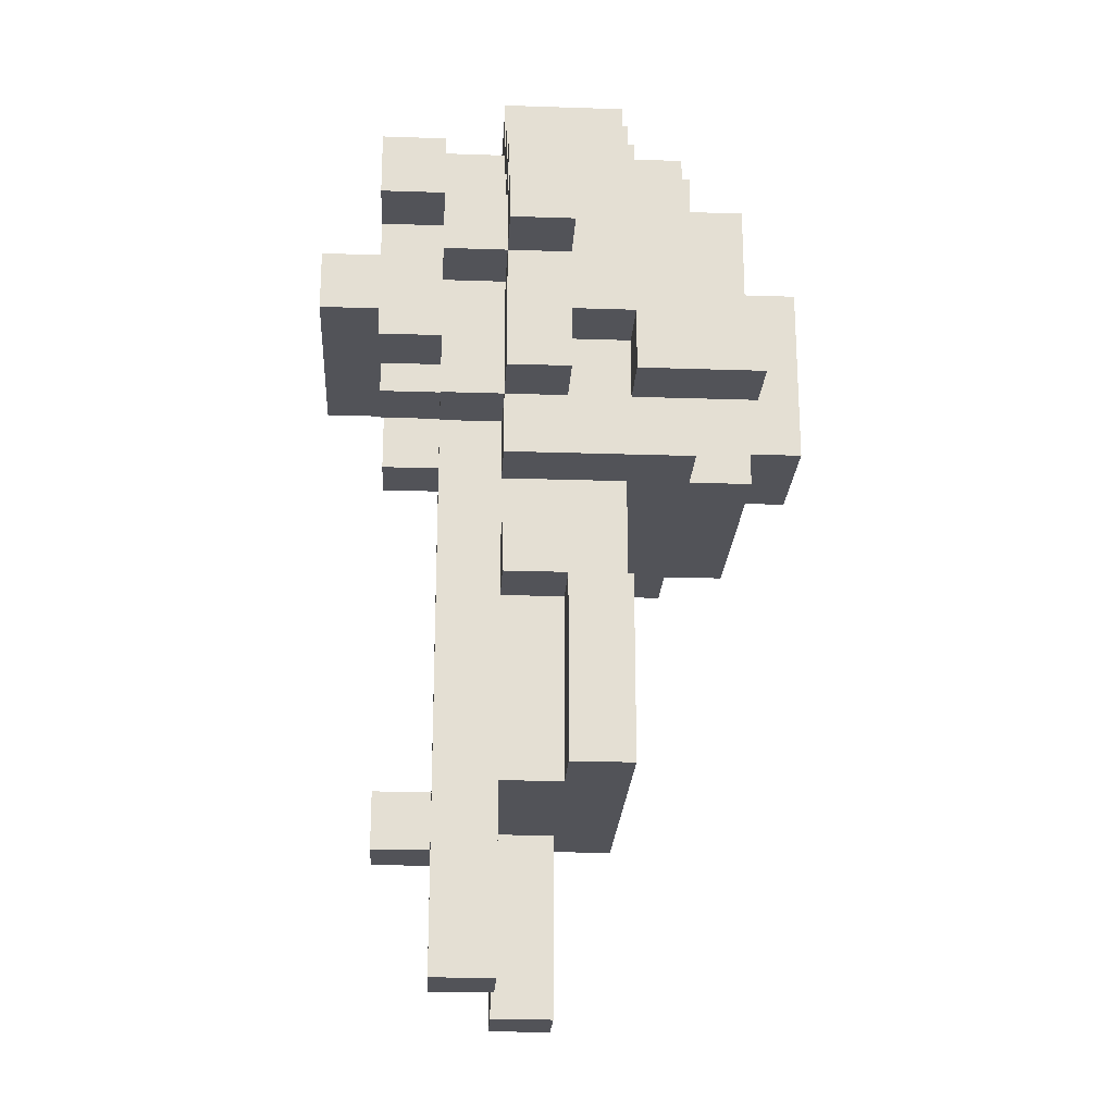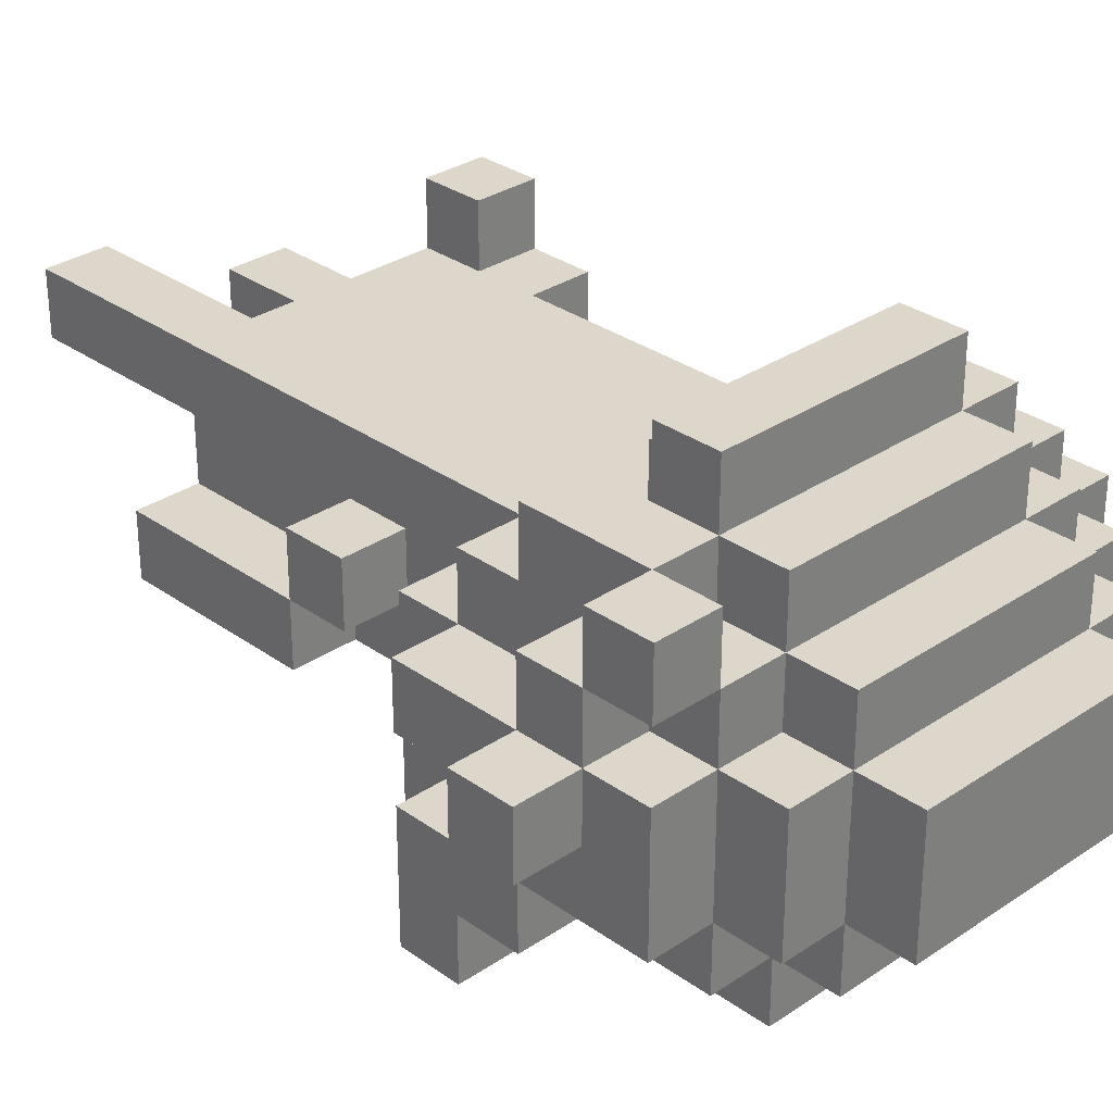
<metadata>
{"format":"obj","ext":"obj","renderer":"f3d","projection":"perspective","resolution":1024,"background":"white","views":[{"elev":-22.7,"azim":86.7,"up":"+Y"},{"elev":30.7,"azim":135.8,"up":"+Z"}]}
</metadata>
<code>
g vegan01_step2
v -5 11 -0
v -5 11 -1
v -5 12 -0
v -5 12 -1
v -4 9 -0
v -4 9 -1
v -4 9 -2
v -4 9 -4
v -4 10 -0
v -4 10 -1
v -4 10 -2
v -4 10 -3
v -4 10 -4
v -4 11 1
v -4 11 -0
v -4 11 -1
v -4 11 -2
v -4 11 -3
v -4 12 1
v -4 12 -0
v -4 12 -1
v -4 12 -2
v -4 13 -0
v -4 13 -1
v -3 3 2
v -3 3 1
v -3 4 2
v -3 4 1
v -3 4 -0
v -3 5 1
v -3 5 -0
v -3 5 -1
v -3 6 -0
v -3 6 -1
v -3 7 -0
v -3 7 -1
v -3 8 -0
v -3 8 -3
v -3 9 1
v -3 9 -0
v -3 9 -1
v -3 9 -2
v -3 9 -3
v -3 10 2
v -3 10 1
v -3 10 -0
v -3 10 -1
v -3 10 -2
v -3 11 1
v -3 11 -0
v -3 11 -2
v -3 11 -3
v -3 12 2
v -3 12 1
v -3 12 -0
v -3 12 -1
v -3 12 -2
v -3 13 1
v -3 13 -0
v -3 13 -1
v -3 13 -2
v -3 13 -3
v -3 14 -0
v -3 14 -2
v -2 0 -0
v -2 0 -1
v -2 1 -0
v -2 1 -1
v -2 3 1
v -2 3 -0
v -2 3 -1
v -2 3 -2
v -2 4 1
v -2 4 -0
v -2 4 -1
v -2 4 -2
v -2 5 1
v -2 5 -0
v -2 5 -1
v -2 5 -2
v -2 6 1
v -2 6 -0
v -2 6 -1
v -2 6 -2
v -2 7 1
v -2 7 -0
v -2 7 -1
v -2 8 1
v -2 8 -0
v -2 8 -2
v -2 8 -3
v -2 8 -4
v -2 9 1
v -2 9 -0
v -2 11 3
v -2 11 2
v -2 12 3
v -2 12 2
v -2 12 1
v -2 13 2
v -2 13 1
v -2 13 -0
v -2 13 -2
v -2 13 -3
v -2 13 -4
v -2 14 1
v -2 14 -0
v -2 14 -2
v -2 14 -3
v -2 15 -0
v -2 15 -2
v -1 9 -4
v -1 9 -5
v -1 12 -4
v -1 12 -5
v 0 10 2
v 0 10 1
v 0 11 2
v 0 11 1
v 1 0 1
v 1 0 -0
v 1 1 1
v 1 1 -0
v 1 2 1
v 1 2 -0
v 1 3 1
v 1 3 -0
v 2 10 2
v 2 10 1
v 2 11 2
v 2 11 1
v 3 9 -3
v 3 9 -4
v 3 10 -3
v 3 10 -4
v 3 12 2
v 3 12 1
v 3 13 2
v 3 13 1
v -3 9 -3
v -3 9 -4
v -3 10 -3
v -3 10 -4
v -2 3 2
v -2 3 1
v -2 4 2
v -2 4 1
v -2 10 2
v -2 10 1
v -2 11 2
v -2 11 1
v -1 0 -0
v -1 0 -1
v -1 1 -0
v -1 1 -1
v -1 3 -0
v -1 3 -1
v 1 9 -4
v 1 9 -5
v 1 10 2
v 1 10 1
v 1 11 2
v 1 11 1
v 1 12 -4
v 1 12 -5
v 2 0 1
v 2 0 -0
v 2 1 1
v 2 1 -0
v 2 2 1
v 2 2 -0
v 2 3 -0
v 2 3 -1
v 2 4 1
v 2 4 -0
v 2 4 -1
v 2 5 1
v 2 5 -0
v 2 5 -1
v 2 6 1
v 2 6 -0
v 2 6 -1
v 2 6 -2
v 2 7 -0
v 2 7 -1
v 2 8 1
v 2 8 -0
v 2 8 -2
v 2 8 -3
v 2 8 -4
v 2 9 1
v 2 9 -0
v 2 11 3
v 2 11 2
v 2 12 3
v 2 12 2
v 2 12 1
v 2 13 2
v 2 13 1
v 2 13 -0
v 2 13 -2
v 2 13 -3
v 2 13 -4
v 2 14 1
v 2 14 -0
v 2 14 -2
v 2 14 -3
v 2 15 -0
v 2 15 -2
v 3 3 -1
v 3 3 -2
v 3 4 -1
v 3 4 -2
v 3 5 -1
v 3 5 -2
v 3 6 -0
v 3 6 -1
v 3 6 -2
v 3 7 -0
v 3 7 -1
v 3 8 -0
v 3 8 -3
v 3 9 1
v 3 9 -0
v 3 9 -1
v 3 9 -2
v 3 9 -3
v 3 10 2
v 3 10 1
v 3 10 -0
v 3 10 -1
v 3 10 -2
v 3 11 1
v 3 11 -0
v 3 11 -2
v 3 11 -3
v 3 12 2
v 3 12 1
v 3 12 -0
v 3 13 1
v 3 13 -0
v 3 13 -2
v 3 13 -3
v 3 14 -0
v 3 14 -2
v 4 9 -0
v 4 9 -1
v 4 9 -2
v 4 9 -4
v 4 10 -0
v 4 10 -1
v 4 10 -2
v 4 10 -3
v 4 10 -4
v 4 11 1
v 4 11 -0
v 4 11 -1
v 4 11 -2
v 4 11 -3
v 4 12 2
v 4 12 1
v 4 12 -0
v 4 12 -1
v 4 13 2
v 4 13 1
v 4 13 -0
v 4 13 -2
v 5 11 -0
v 5 11 -1
v 5 12 -0
v 5 12 -1
v -2 11 3
v -2 12 3
v 2 11 3
v 2 12 3
v -3 3 2
v -3 4 2
v -3 10 2
v -3 12 2
v -2 3 2
v -2 4 2
v -2 10 2
v -2 11 2
v -2 12 2
v -2 13 2
v 0 10 2
v 0 11 2
v 1 10 2
v 1 11 2
v 2 10 2
v 2 11 2
v 2 12 2
v 2 13 2
v 3 10 2
v 3 12 2
v 3 13 2
v 4 12 2
v 4 13 2
v -4 11 1
v -4 12 1
v -3 4 1
v -3 5 1
v -3 9 1
v -3 10 1
v -3 11 1
v -3 12 1
v -3 13 1
v -2 3 1
v -2 4 1
v -2 5 1
v -2 6 1
v -2 7 1
v -2 8 1
v -2 9 1
v -2 10 1
v -2 11 1
v -2 12 1
v -2 13 1
v -2 14 1
v -1 9 1
v -1 10 1
v 0 3 1
v 0 4 1
v 0 5 1
v 0 6 1
v 0 7 1
v 0 8 1
v 0 9 1
v 0 10 1
v 0 11 1
v 1 0 1
v 1 1 1
v 1 2 1
v 1 3 1
v 1 4 1
v 1 5 1
v 1 6 1
v 1 9 1
v 1 10 1
v 1 11 1
v 2 0 1
v 2 1 1
v 2 2 1
v 2 4 1
v 2 5 1
v 2 6 1
v 2 8 1
v 2 9 1
v 2 10 1
v 2 11 1
v 2 12 1
v 2 13 1
v 2 14 1
v 3 9 1
v 3 10 1
v 3 11 1
v 3 12 1
v 3 13 1
v 4 11 1
v 4 12 1
v -5 11 -0
v -5 12 -0
v -4 9 -0
v -4 10 -0
v -4 11 -0
v -4 12 -0
v -4 13 -0
v -3 5 -0
v -3 6 -0
v -3 7 -0
v -3 8 -0
v -3 9 -0
v -3 10 -0
v -3 11 -0
v -3 12 -0
v -3 13 -0
v -3 14 -0
v -2 0 -0
v -2 1 -0
v -2 3 -0
v -2 5 -0
v -2 6 -0
v -2 7 -0
v -2 8 -0
v -2 9 -0
v -2 13 -0
v -2 14 -0
v -2 15 -0
v -1 0 -0
v -1 1 -0
v -1 3 -0
v 2 6 -0
v 2 7 -0
v 2 8 -0
v 2 9 -0
v 2 13 -0
v 2 14 -0
v 2 15 -0
v 3 6 -0
v 3 7 -0
v 3 8 -0
v 3 9 -0
v 3 10 -0
v 3 11 -0
v 3 12 -0
v 3 13 -0
v 3 14 -0
v 4 9 -0
v 4 10 -0
v 4 11 -0
v 4 12 -0
v 4 13 -0
v 5 11 -0
v 5 12 -0
v 2 3 -1
v 2 4 -1
v 2 5 -1
v 2 6 -1
v 3 3 -1
v 3 4 -1
v 3 5 -1
v 3 6 -1
v -4 9 -2
v -4 10 -2
v -3 9 -2
v -3 10 -2
v 3 9 -2
v 3 10 -2
v 4 9 -2
v 4 10 -2
v -3 3 1
v -3 4 1
v -2 3 1
v -2 4 1
v 3 12 1
v 3 13 1
v 4 12 1
v 4 13 1
v -3 4 -0
v -3 5 -0
v -2 4 -0
v -2 5 -0
v 1 0 -0
v 1 1 -0
v 1 2 -0
v 1 3 -0
v 2 0 -0
v 2 1 -0
v 2 2 -0
v 2 3 -0
v -5 11 -1
v -5 12 -1
v -4 9 -1
v -4 10 -1
v -4 11 -1
v -4 12 -1
v -4 13 -1
v -3 5 -1
v -3 6 -1
v -3 7 -1
v -3 9 -1
v -3 10 -1
v -3 12 -1
v -3 13 -1
v -2 0 -1
v -2 1 -1
v -2 3 -1
v -2 5 -1
v -2 6 -1
v -2 7 -1
v -1 0 -1
v -1 1 -1
v -1 3 -1
v 2 6 -1
v 2 7 -1
v 3 6 -1
v 3 7 -1
v 3 9 -1
v 3 10 -1
v 4 9 -1
v 4 10 -1
v 4 11 -1
v 4 12 -1
v 5 11 -1
v 5 12 -1
v -4 11 -2
v -4 12 -2
v -3 11 -2
v -3 12 -2
v -3 13 -2
v -3 14 -2
v -2 3 -2
v -2 4 -2
v -2 5 -2
v -2 6 -2
v -2 8 -2
v -2 13 -2
v -2 14 -2
v -2 15 -2
v 2 3 -2
v 2 4 -2
v 2 5 -2
v 2 6 -2
v 2 8 -2
v 2 13 -2
v 2 14 -2
v 2 15 -2
v 3 3 -2
v 3 4 -2
v 3 5 -2
v 3 6 -2
v 3 11 -2
v 3 13 -2
v 3 14 -2
v 4 11 -2
v 4 13 -2
v -4 10 -3
v -4 11 -3
v -3 8 -3
v -3 9 -3
v -3 10 -3
v -3 11 -3
v -3 13 -3
v -2 8 -3
v -2 13 -3
v -2 14 -3
v 2 8 -3
v 2 13 -3
v 2 14 -3
v 3 8 -3
v 3 9 -3
v 3 10 -3
v 3 11 -3
v 3 13 -3
v 4 10 -3
v 4 11 -3
v -4 9 -4
v -4 10 -4
v -3 9 -4
v -3 10 -4
v -2 8 -4
v -2 13 -4
v -1 9 -4
v -1 12 -4
v 1 9 -4
v 1 12 -4
v 2 8 -4
v 2 13 -4
v 3 9 -4
v 3 10 -4
v 4 9 -4
v 4 10 -4
v -1 9 -5
v -1 12 -5
v 1 9 -5
v 1 12 -5
v 1 0 1
v 2 0 1
v -2 0 -0
v -1 0 -0
v 1 0 -0
v 2 0 -0
v -2 0 -1
v -1 0 -1
v -3 3 2
v -2 3 2
v -3 3 1
v -2 3 1
v 0 3 1
v 1 3 1
v -2 3 -0
v -1 3 -0
v 0 3 -0
v 1 3 -0
v 2 3 -0
v -2 3 -1
v -1 3 -1
v 1 3 -1
v 2 3 -1
v 3 3 -1
v -2 3 -2
v 2 3 -2
v 3 3 -2
v -3 4 1
v -2 4 1
v -3 4 -0
v -2 4 -0
v -3 5 -0
v -2 5 -0
v -3 5 -1
v -2 5 -1
v 2 6 -0
v 3 6 -0
v 2 6 -1
v 3 6 -1
v -3 8 -0
v -2 8 -0
v 2 8 -0
v 3 8 -0
v -2 8 -2
v 2 8 -2
v -3 8 -3
v -2 8 -3
v 2 8 -3
v 3 8 -3
v -2 8 -4
v 2 8 -4
v -3 9 1
v -2 9 1
v 2 9 1
v 3 9 1
v -4 9 -0
v -3 9 -0
v -2 9 -0
v 2 9 -0
v 3 9 -0
v 4 9 -0
v -4 9 -1
v -3 9 -1
v 3 9 -1
v 4 9 -1
v -4 9 -2
v -3 9 -2
v 3 9 -2
v 4 9 -2
v -3 9 -3
v 3 9 -3
v -4 9 -4
v -3 9 -4
v -1 9 -4
v 1 9 -4
v 3 9 -4
v 4 9 -4
v -1 9 -5
v 1 9 -5
v -3 10 2
v -2 10 2
v 0 10 2
v 1 10 2
v 2 10 2
v 3 10 2
v -3 10 1
v -2 10 1
v 0 10 1
v 1 10 1
v 2 10 1
v 3 10 1
v -4 10 -1
v -3 10 -1
v 3 10 -1
v 4 10 -1
v -4 10 -2
v -3 10 -2
v 3 10 -2
v 4 10 -2
v -2 11 3
v 2 11 3
v -2 11 2
v 0 11 2
v 1 11 2
v 2 11 2
v -4 11 1
v -3 11 1
v -2 11 1
v 0 11 1
v 1 11 1
v 2 11 1
v 3 11 1
v 4 11 1
v -5 11 -0
v -4 11 -0
v -3 11 -0
v 3 11 -0
v 4 11 -0
v 5 11 -0
v -5 11 -1
v -4 11 -1
v 4 11 -1
v 5 11 -1
v 3 12 2
v 4 12 2
v 3 12 1
v 4 12 1
v -3 4 2
v -2 4 2
v -3 4 1
v -2 4 1
v -3 5 1
v -2 5 1
v -3 5 -0
v -2 5 -0
v 2 6 -1
v 3 6 -1
v 2 6 -2
v 3 6 -2
v -3 7 -0
v -2 7 -0
v 2 7 -0
v 3 7 -0
v -3 7 -1
v -2 7 -1
v 2 7 -1
v 3 7 -1
v -4 10 -3
v -3 10 -3
v 3 10 -3
v 4 10 -3
v -4 10 -4
v -3 10 -4
v 3 10 -4
v 4 10 -4
v -4 11 -2
v -3 11 -2
v 3 11 -2
v 4 11 -2
v -4 11 -3
v -3 11 -3
v 3 11 -3
v 4 11 -3
v -2 12 3
v 2 12 3
v -3 12 2
v -2 12 2
v 2 12 2
v 3 12 2
v -4 12 1
v -3 12 1
v -2 12 1
v 2 12 1
v 3 12 1
v 4 12 1
v -5 12 -0
v -4 12 -0
v -3 12 -0
v 3 12 -0
v 4 12 -0
v 5 12 -0
v -5 12 -1
v -4 12 -1
v -3 12 -1
v 4 12 -1
v 5 12 -1
v -4 12 -2
v -3 12 -2
v -1 12 -4
v 1 12 -4
v -1 12 -5
v 1 12 -5
v -2 13 2
v 2 13 2
v 3 13 2
v 4 13 2
v -3 13 1
v -2 13 1
v 2 13 1
v 3 13 1
v 4 13 1
v -4 13 -0
v -3 13 -0
v -2 13 -0
v 2 13 -0
v 3 13 -0
v 4 13 -0
v -4 13 -1
v -3 13 -1
v -3 13 -2
v -2 13 -2
v 2 13 -2
v 3 13 -2
v 4 13 -2
v -3 13 -3
v -2 13 -3
v 2 13 -3
v 3 13 -3
v -2 13 -4
v 2 13 -4
v -2 14 1
v 2 14 1
v -3 14 -0
v -2 14 -0
v 2 14 -0
v 3 14 -0
v -3 14 -2
v -2 14 -2
v 2 14 -2
v 3 14 -2
v -2 14 -3
v 2 14 -3
v -2 15 -0
v 2 15 -0
v -2 15 -2
v 2 15 -2
f 3 2 1
f 4 2 3
f 9 6 5
f 10 6 9
f 11 8 7
f 12 8 11
f 13 8 12
f 15 10 9
f 15 11 10
f 15 12 11
f 16 12 15
f 17 12 16
f 18 12 17
f 19 15 14
f 20 15 19
f 21 17 16
f 22 17 21
f 23 21 20
f 24 21 23
f 27 26 25
f 28 26 27
f 30 29 28
f 31 29 30
f 33 32 31
f 34 32 33
f 35 34 33
f 36 34 35
f 40 38 37
f 41 38 40
f 42 38 41
f 43 38 42
f 45 40 39
f 46 40 45
f 47 42 41
f 48 42 47
f 49 46 45
f 49 45 44
f 50 46 49
f 53 49 44
f 54 49 53
f 57 52 51
f 58 55 54
f 59 55 58
f 60 57 56
f 61 52 57
f 61 57 60
f 62 52 61
f 63 60 59
f 63 61 60
f 64 61 63
f 67 66 65
f 68 66 67
f 70 68 67
f 71 68 70
f 73 70 69
f 74 71 70
f 74 70 73
f 75 72 71
f 75 71 74
f 76 72 75
f 78 75 74
f 79 76 75
f 79 75 78
f 80 76 79
f 81 78 77
f 82 78 81
f 83 80 79
f 84 80 83
f 85 82 81
f 86 82 85
f 87 84 83
f 88 86 85
f 88 87 86
f 89 87 88
f 90 84 87
f 90 87 89
f 93 89 88
f 94 89 93
f 97 96 95
f 98 96 97
f 100 99 98
f 101 99 100
f 104 92 91
f 105 92 104
f 106 102 101
f 107 102 106
f 108 104 103
f 109 104 108
f 110 108 107
f 111 108 110
f 114 113 112
f 115 113 114
f 118 117 116
f 119 117 118
f 122 121 120
f 123 121 122
f 124 123 122
f 125 123 124
f 126 125 124
f 127 125 126
f 130 129 128
f 131 129 130
f 134 133 132
f 135 133 134
f 138 137 136
f 139 137 138
f 140 141 142
f 142 141 143
f 144 145 146
f 146 145 147
f 148 149 150
f 150 149 151
f 152 153 154
f 154 153 155
f 154 155 156
f 156 155 157
f 160 161 162
f 162 161 163
f 158 159 164
f 164 159 165
f 166 167 168
f 168 167 169
f 168 169 170
f 170 169 171
f 170 171 172
f 170 172 174
f 172 173 175
f 174 172 175
f 175 173 176
f 174 175 177
f 175 176 178
f 177 175 178
f 178 176 179
f 177 178 180
f 178 179 181
f 180 178 181
f 181 179 182
f 180 181 184
f 182 183 185
f 180 184 186
f 184 185 186
f 186 185 187
f 185 183 188
f 187 185 188
f 186 187 191
f 191 187 192
f 193 194 195
f 195 194 196
f 196 197 198
f 198 197 199
f 189 190 202
f 202 190 203
f 199 200 204
f 204 200 205
f 201 202 206
f 206 202 207
f 205 206 208
f 208 206 209
f 210 211 212
f 212 211 213
f 212 213 214
f 214 213 215
f 214 215 217
f 217 215 218
f 216 217 219
f 219 217 220
f 221 222 224
f 224 222 225
f 225 222 226
f 226 222 227
f 223 224 229
f 229 224 230
f 225 226 231
f 231 226 232
f 229 230 233
f 228 229 233
f 233 230 234
f 228 233 237
f 237 233 238
f 238 239 240
f 240 239 241
f 235 236 242
f 242 236 243
f 241 242 244
f 244 242 245
f 246 247 250
f 250 247 251
f 248 249 252
f 252 249 253
f 253 249 254
f 250 251 256
f 251 252 256
f 252 253 256
f 256 253 257
f 257 253 258
f 258 253 259
f 255 256 261
f 261 256 262
f 257 258 263
f 260 261 264
f 264 261 265
f 262 263 266
f 263 258 267
f 266 263 267
f 268 269 270
f 270 269 271
f 274 273 272
f 275 273 274
f 280 277 276
f 281 277 280
f 282 279 278
f 283 279 282
f 284 279 283
f 288 287 286
f 289 287 288
f 292 285 284
f 293 285 292
f 294 291 290
f 294 292 291
f 295 292 294
f 297 296 295
f 298 296 297
f 305 300 299
f 306 300 305
f 309 302 301
f 310 302 309
f 314 304 303
f 315 304 314
f 317 307 306
f 318 307 317
f 320 314 313
f 320 315 314
f 321 316 315
f 321 315 320
f 322 309 308
f 323 310 309
f 323 309 322
f 324 311 310
f 324 310 323
f 325 312 311
f 325 311 324
f 326 313 312
f 326 312 325
f 327 320 313
f 327 313 326
f 328 321 320
f 328 320 327
f 329 316 321
f 329 321 328
f 330 316 329
f 334 323 322
f 334 324 323
f 335 324 334
f 336 325 324
f 336 324 335
f 337 326 325
f 337 325 336
f 337 327 326
f 338 328 327
f 338 329 328
f 339 329 338
f 341 332 331
f 342 333 332
f 342 332 341
f 343 335 334
f 343 333 342
f 343 334 333
f 344 336 335
f 344 335 343
f 345 337 336
f 345 336 344
f 346 327 337
f 346 337 345
f 347 338 327
f 347 327 346
f 348 339 338
f 348 338 347
f 349 340 339
f 349 339 348
f 350 340 349
f 352 319 318
f 353 319 352
f 354 349 348
f 355 349 354
f 357 352 351
f 358 352 357
f 359 357 356
f 360 357 359
f 365 362 361
f 366 362 365
f 372 364 363
f 373 365 364
f 373 364 372
f 374 365 373
f 375 367 366
f 376 367 375
f 381 369 368
f 382 370 369
f 382 369 381
f 383 370 382
f 384 372 371
f 385 372 384
f 386 377 376
f 387 377 386
f 389 379 378
f 390 380 379
f 390 379 389
f 391 380 390
f 397 388 387
f 398 388 397
f 399 393 392
f 400 393 399
f 401 395 394
f 402 395 401
f 406 397 396
f 407 397 406
f 408 403 402
f 409 404 403
f 409 403 408
f 410 404 409
f 411 406 405
f 412 406 411
f 413 411 410
f 414 411 413
f 419 416 415
f 420 417 416
f 420 416 419
f 421 418 417
f 421 417 420
f 422 418 421
f 425 424 423
f 426 424 425
f 429 428 427
f 430 428 429
f 431 432 433
f 433 432 434
f 435 436 437
f 437 436 438
f 439 440 441
f 441 440 442
f 443 444 447
f 444 445 448
f 447 444 448
f 445 446 449
f 448 445 449
f 449 446 450
f 451 452 455
f 455 452 456
f 453 454 461
f 461 454 462
f 456 457 463
f 463 457 464
f 458 459 468
f 459 460 469
f 468 459 469
f 469 460 470
f 465 466 471
f 466 467 472
f 471 466 472
f 472 467 473
f 474 475 476
f 476 475 477
f 478 479 480
f 480 479 481
f 482 483 484
f 484 483 485
f 486 487 488
f 488 487 489
f 490 491 497
f 497 491 498
f 492 493 500
f 493 494 501
f 500 493 501
f 494 495 502
f 501 494 502
f 495 496 503
f 502 495 503
f 503 496 504
f 498 499 506
f 506 499 507
f 500 501 508
f 501 502 509
f 508 501 509
f 502 503 510
f 509 502 510
f 510 503 511
f 505 506 513
f 513 506 514
f 512 513 515
f 515 513 516
f 517 518 521
f 521 518 522
f 519 520 524
f 522 523 524
f 521 522 524
f 520 521 524
f 524 523 525
f 525 526 528
f 528 526 529
f 527 528 530
f 530 528 531
f 531 528 532
f 532 528 533
f 533 528 534
f 532 533 535
f 535 533 536
f 537 538 539
f 539 538 540
f 541 542 543
f 543 542 544
f 541 543 545
f 544 542 546
f 541 545 547
f 545 546 547
f 546 542 548
f 547 546 548
f 549 550 551
f 551 550 552
f 553 554 555
f 555 554 556
f 561 558 557
f 562 558 561
f 563 560 559
f 564 560 563
f 567 566 565
f 568 566 567
f 571 569 568
f 572 569 571
f 573 570 569
f 573 569 572
f 574 570 573
f 577 573 572
f 577 574 573
f 578 575 574
f 578 574 577
f 579 575 578
f 581 577 576
f 581 578 577
f 581 579 578
f 582 580 579
f 582 579 581
f 583 580 582
f 586 585 584
f 587 585 586
f 590 589 588
f 591 589 590
f 594 593 592
f 595 593 594
f 600 597 596
f 601 599 598
f 602 600 596
f 602 601 600
f 603 601 602
f 604 599 601
f 604 601 603
f 605 599 604
f 606 604 603
f 607 604 606
f 613 609 608
f 614 609 613
f 615 611 610
f 616 611 615
f 618 613 612
f 619 613 618
f 620 617 616
f 621 617 620
f 626 623 622
f 627 625 624
f 628 626 622
f 629 626 628
f 632 625 627
f 633 625 632
f 634 631 630
f 635 631 634
f 642 637 636
f 643 637 642
f 644 639 638
f 645 639 644
f 646 641 640
f 647 641 646
f 652 649 648
f 653 649 652
f 654 651 650
f 655 651 654
f 658 657 656
f 659 657 658
f 660 657 659
f 661 657 660
f 664 659 658
f 665 659 664
f 666 661 660
f 667 661 666
f 671 663 662
f 672 663 671
f 673 669 668
f 674 669 673
f 676 671 670
f 677 671 676
f 678 675 674
f 679 675 678
f 682 681 680
f 683 681 682
f 684 685 686
f 686 685 687
f 688 689 690
f 690 689 691
f 692 693 694
f 694 693 695
f 696 697 700
f 700 697 701
f 698 699 702
f 702 699 703
f 704 705 708
f 708 705 709
f 706 707 710
f 710 707 711
f 712 713 716
f 716 713 717
f 714 715 718
f 718 715 719
f 720 721 723
f 723 721 724
f 722 723 727
f 727 723 728
f 724 725 729
f 729 725 730
f 726 727 733
f 733 727 734
f 730 731 735
f 735 731 736
f 732 733 738
f 738 733 739
f 736 737 741
f 741 737 742
f 739 740 743
f 743 740 744
f 745 746 747
f 747 746 748
f 749 750 754
f 754 750 755
f 751 752 756
f 756 752 757
f 753 754 759
f 759 754 760
f 755 756 761
f 761 756 762
f 758 759 764
f 764 759 765
f 762 763 769
f 769 763 770
f 766 767 771
f 771 767 772
f 768 769 773
f 773 769 774
f 772 773 775
f 775 773 776
f 777 778 780
f 780 778 781
f 779 780 783
f 783 780 784
f 781 782 785
f 785 782 786
f 784 785 787
f 787 785 788
f 789 790 791
f 791 790 792

</code>
